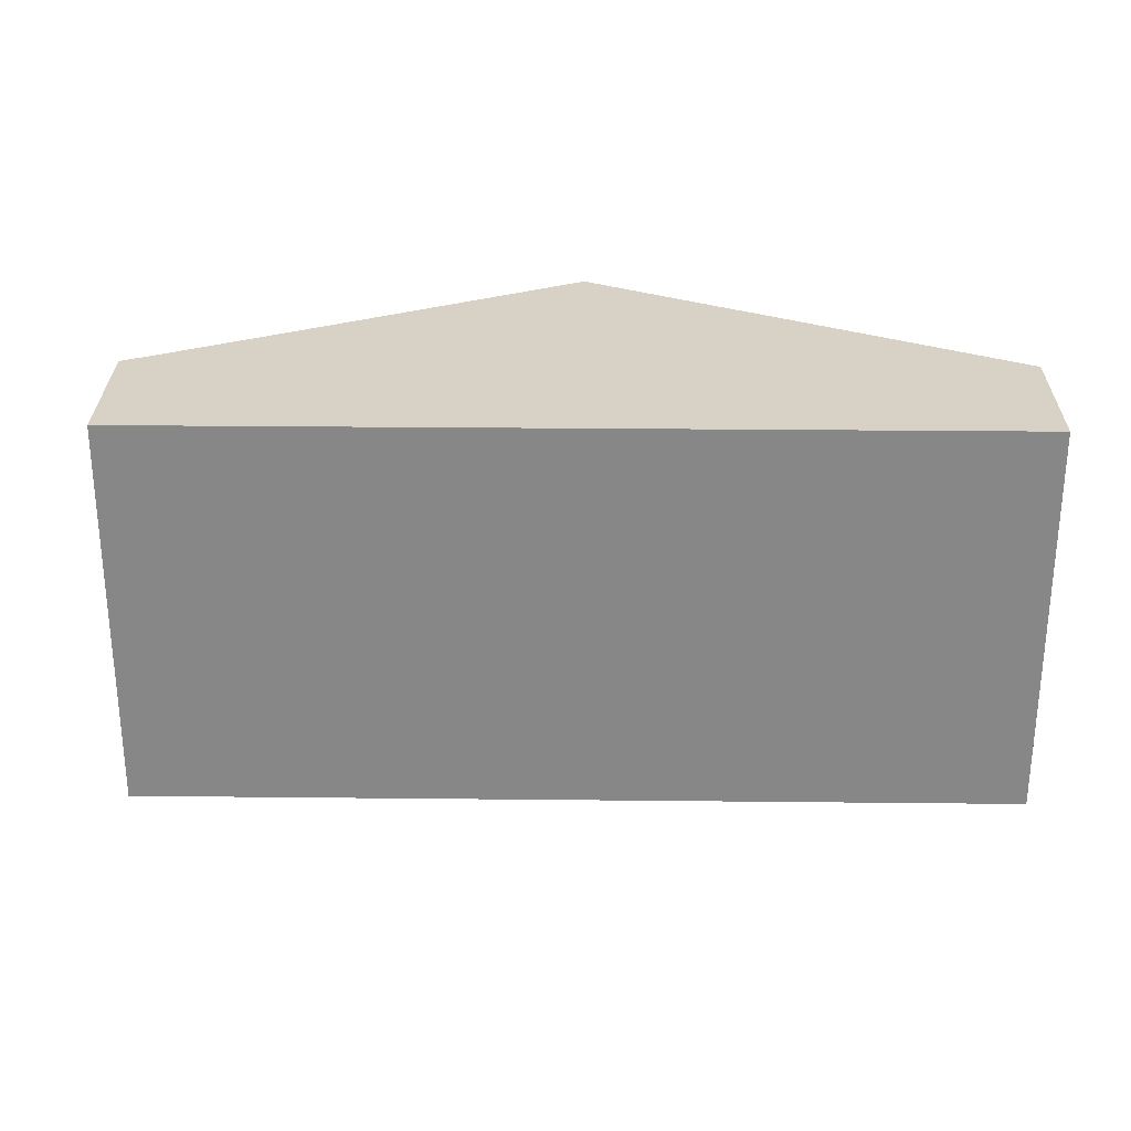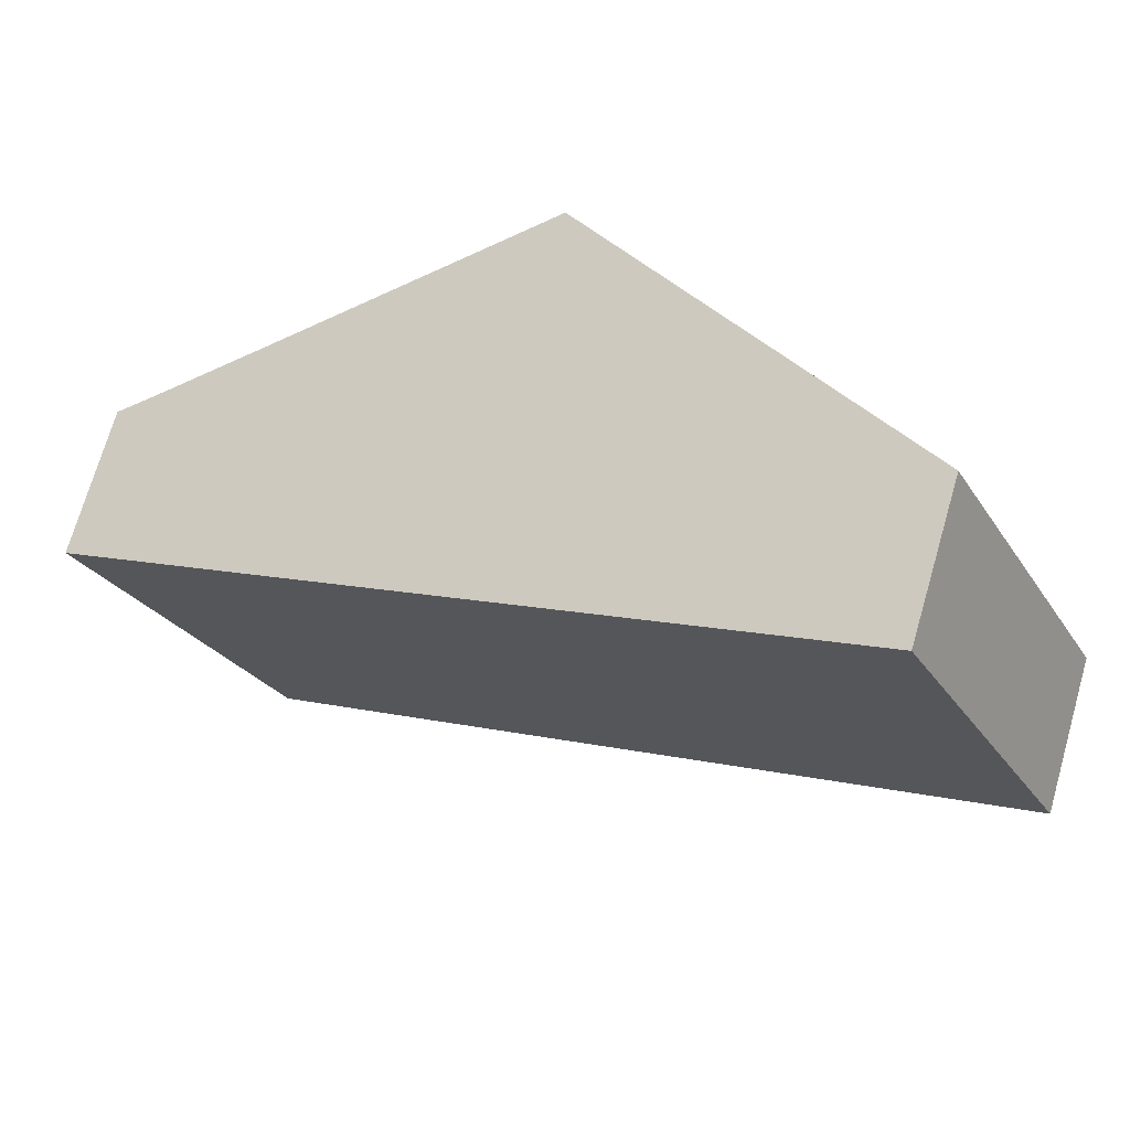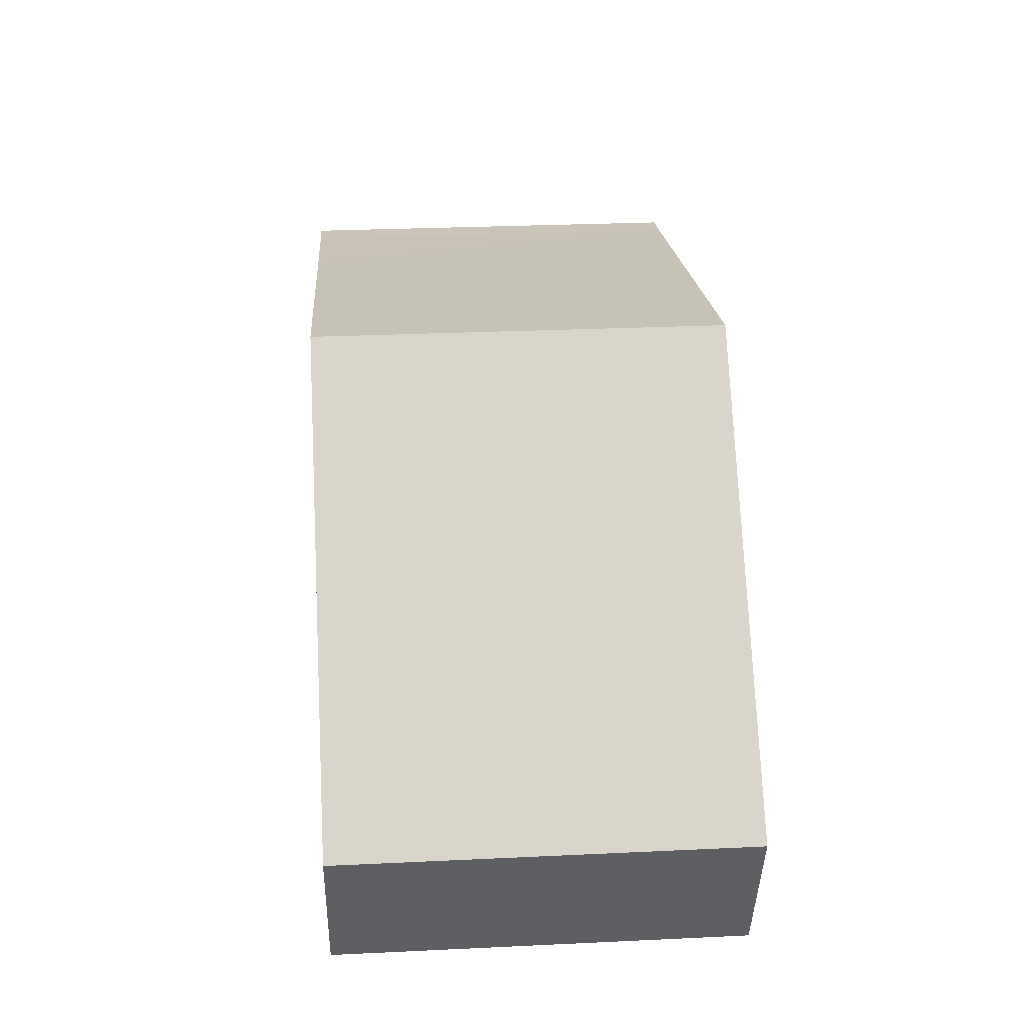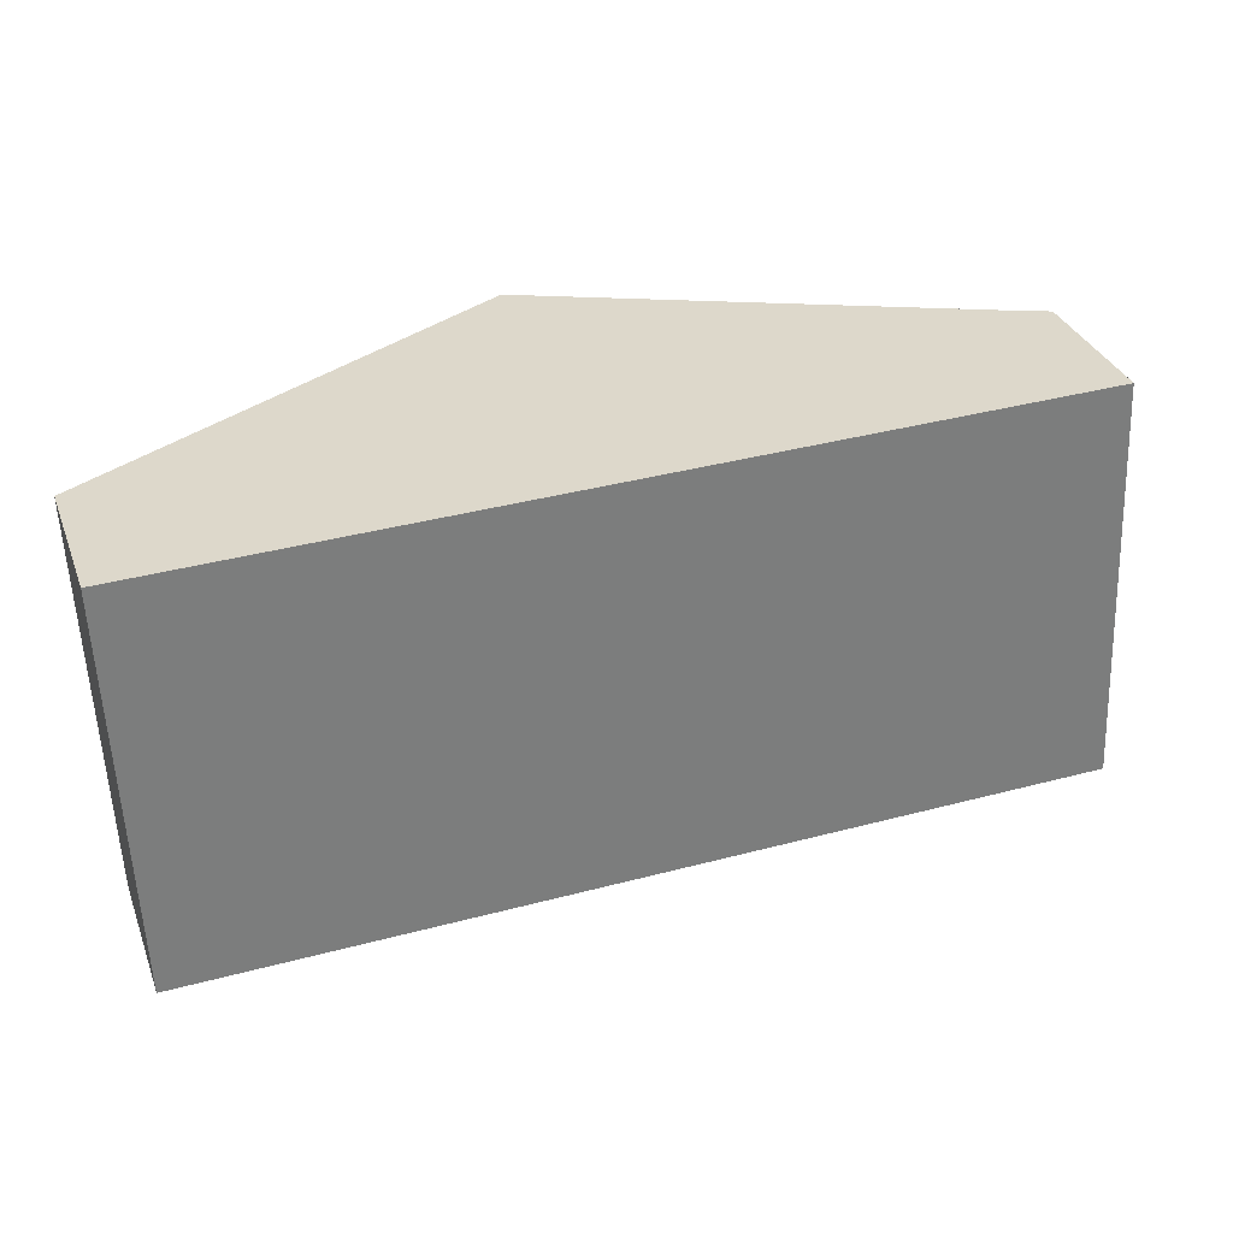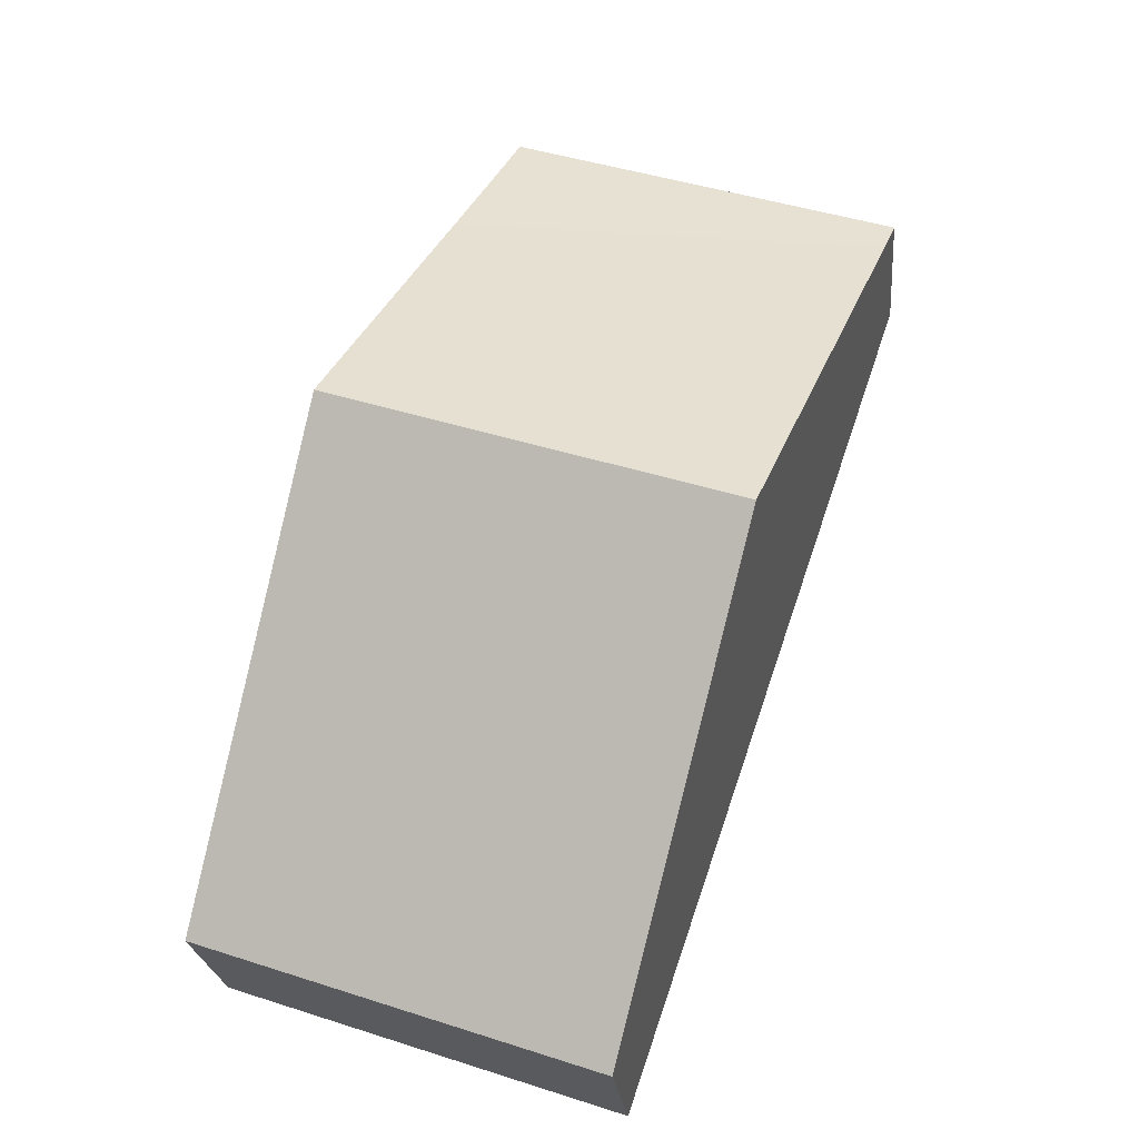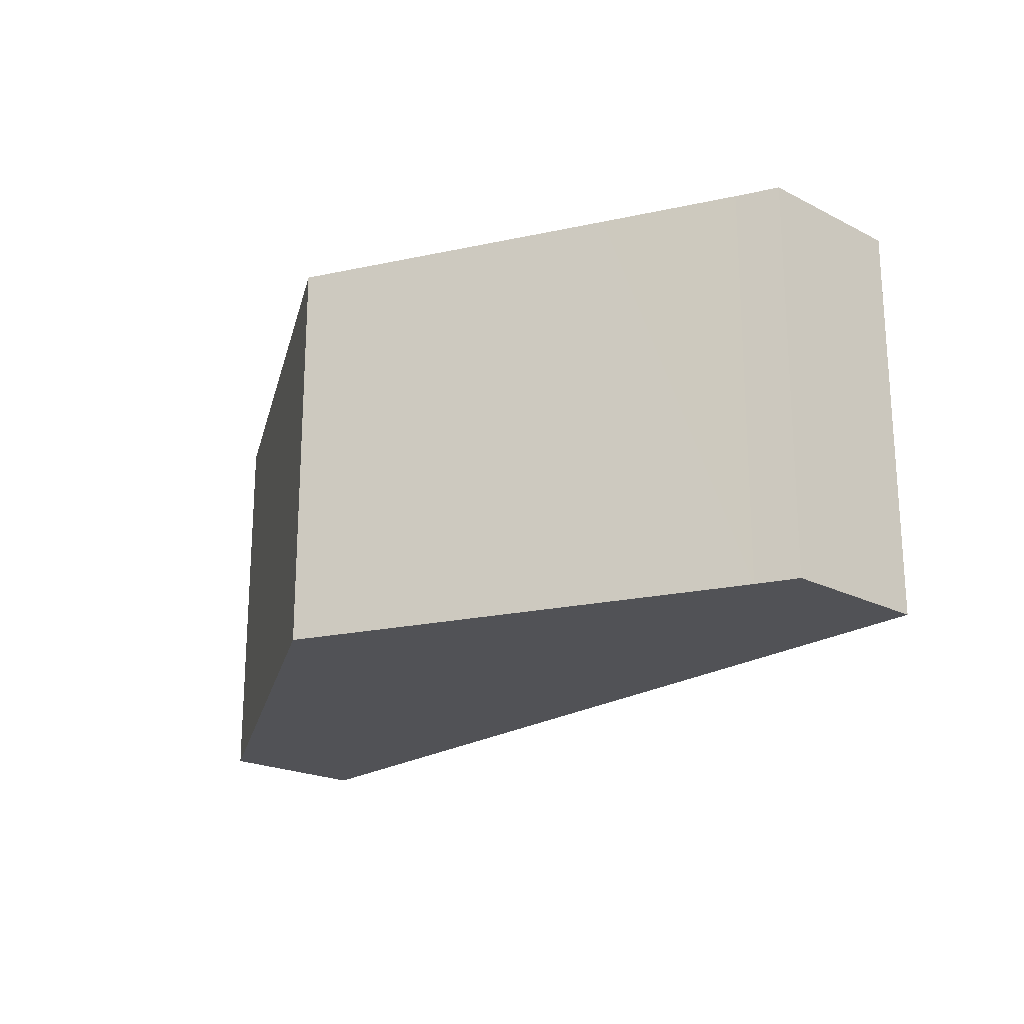
<metadata>
{"format":"obj","ext":"obj","renderer":"f3d","projection":"perspective","resolution":1024,"background":"white","views":[{"elev":27.3,"azim":162.8,"up":"+Y"},{"elev":-26.8,"azim":-153.7,"up":"+Z"},{"elev":28.9,"azim":-94.0,"up":"+Z"},{"elev":-58.1,"azim":2.4,"up":"+Z"},{"elev":46.5,"azim":-70.1,"up":"+Z"},{"elev":-21.3,"azim":30.6,"up":"+Y"}]}
</metadata>
<code>
v  0 6.25 3.827e-16
v  13.95 6.25 2.022
v  0.773 6.25 -2.292
v  5.42 6.25 5.632
v  10.46 6.25 4.781
v  12.56 6.25 4.436
v  13.54 6.25 3.344
v  13.23 6.25 4.338
v  13.23 -2.656e-16 4.338
v  13.95 -1.238e-16 2.022
v  13.54 -2.048e-16 3.344
v  0.773 1.403e-16 -2.292
v  0 0 0
v  5.42 -3.449e-16 5.632
v  12.56 -2.716e-16 4.436
v  10.46 -2.928e-16 4.781
g defaultobject
f 1 2 3
f 2 1 4
f 2 4 5
f 2 5 6
f 2 6 7
f 7 6 8
f 9 7 8
f 7 9 2
f 2 9 10
f 10 9 11
f 10 3 2
f 3 10 12
f 12 1 3
f 1 12 13
f 13 4 1
f 4 13 14
f 15 6 5
f 6 15 8
f 8 15 9
f 14 5 4
f 5 14 15
f 15 14 16
f 11 12 10
f 12 11 9
f 12 9 15
f 12 15 16
f 12 16 13
f 13 16 14

</code>
